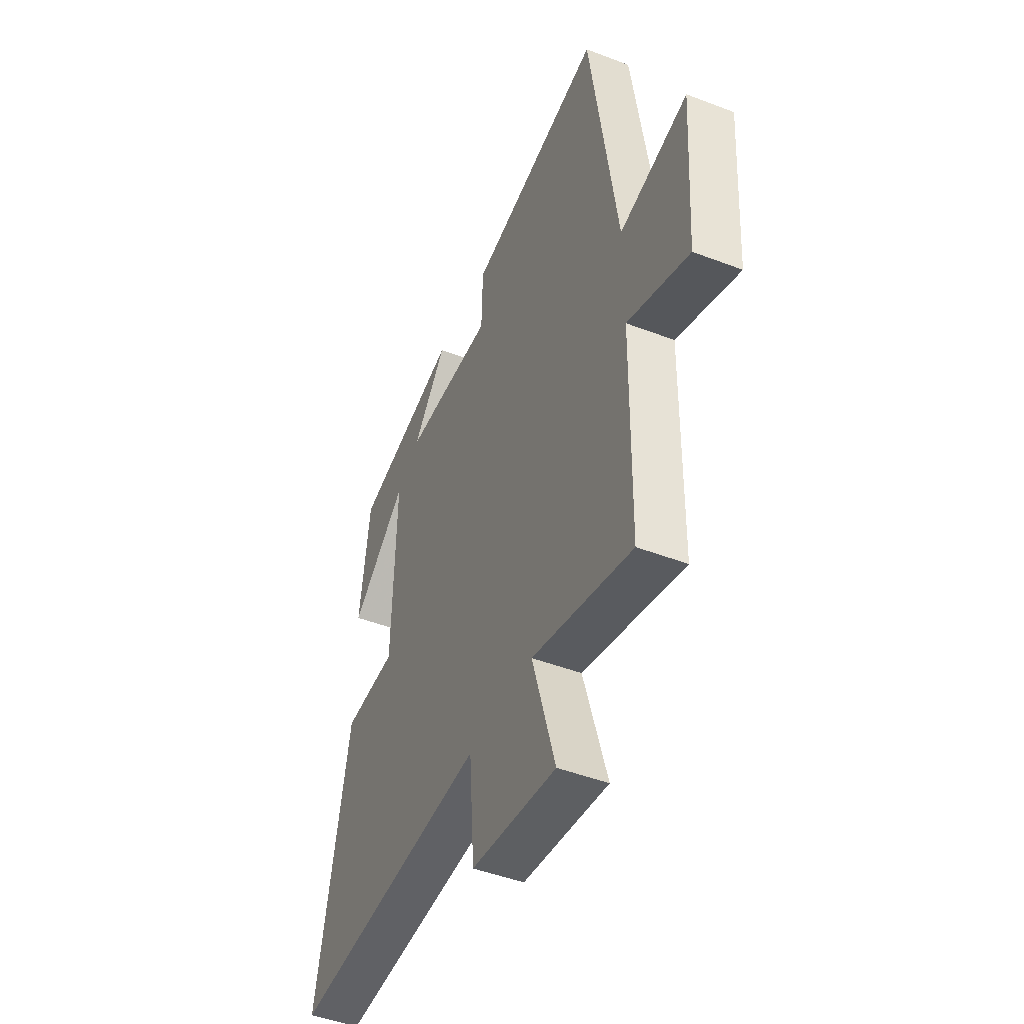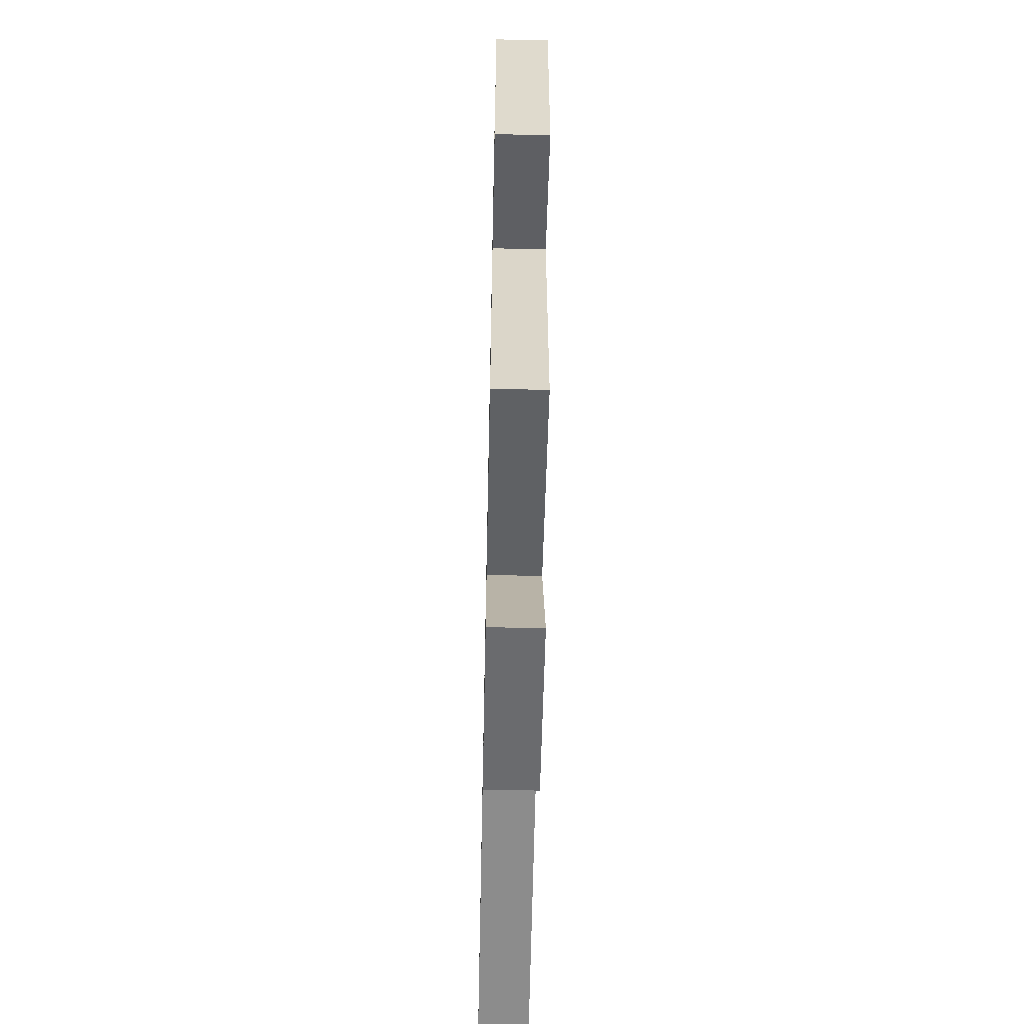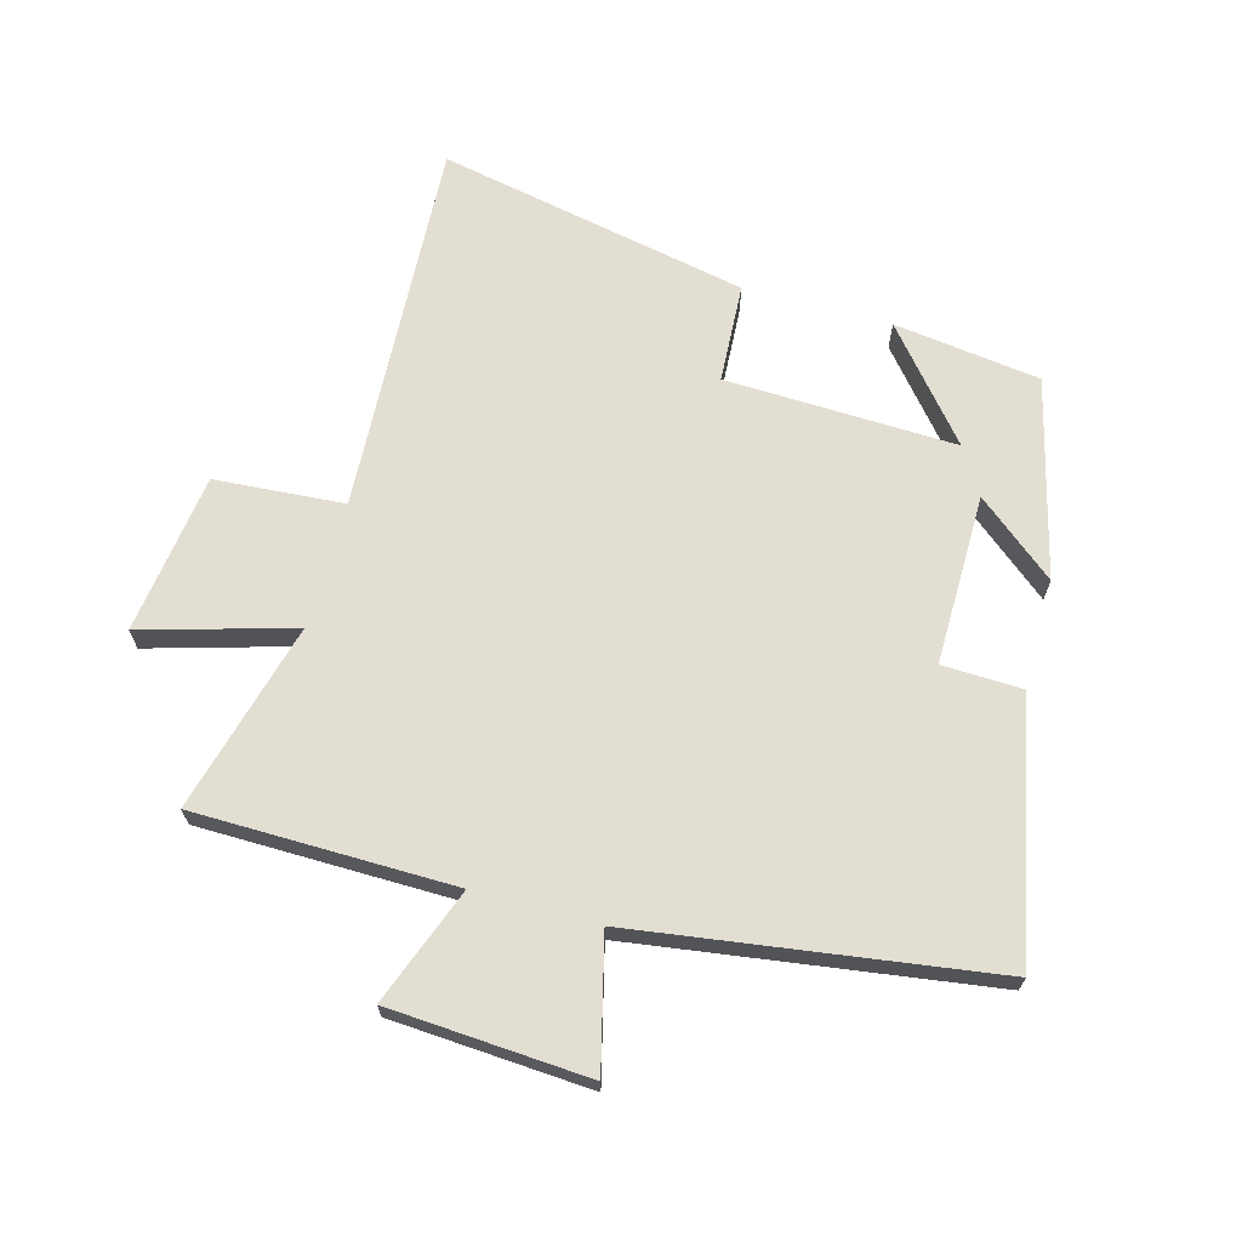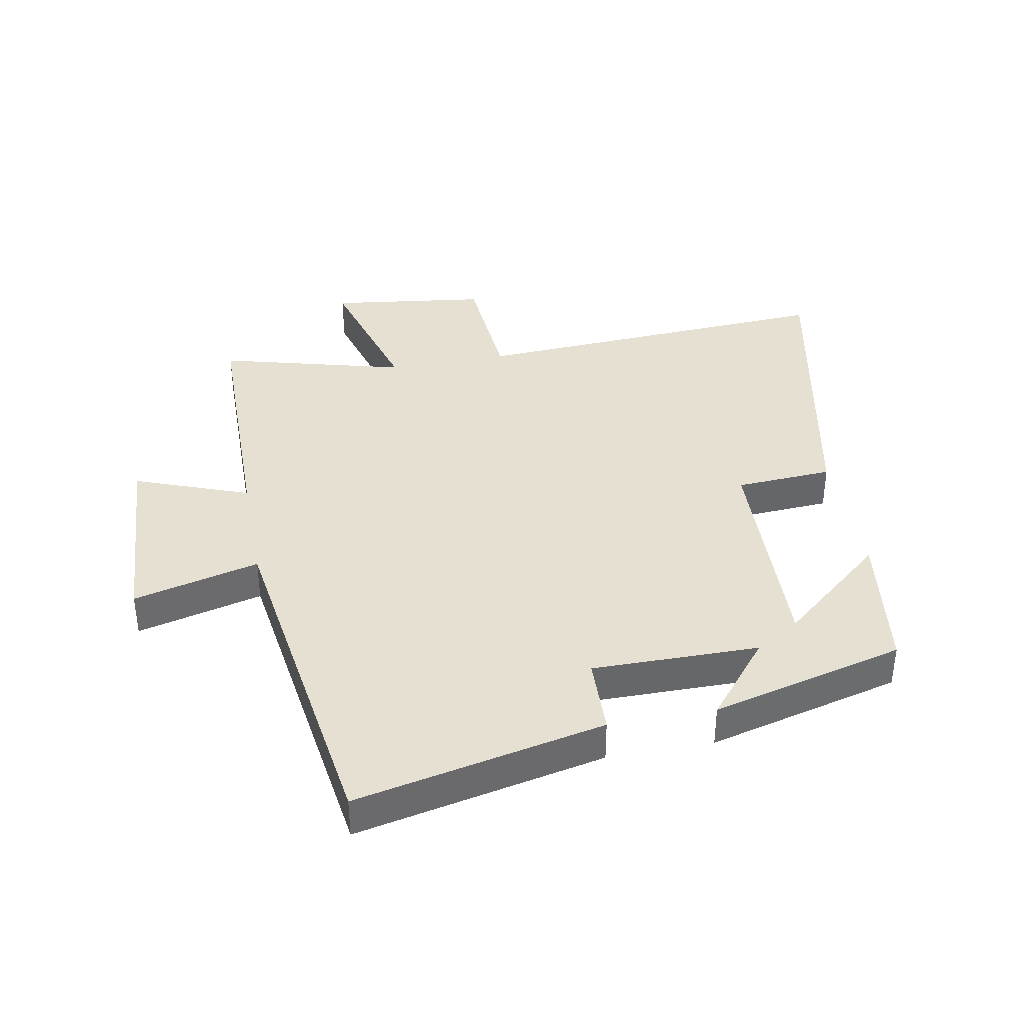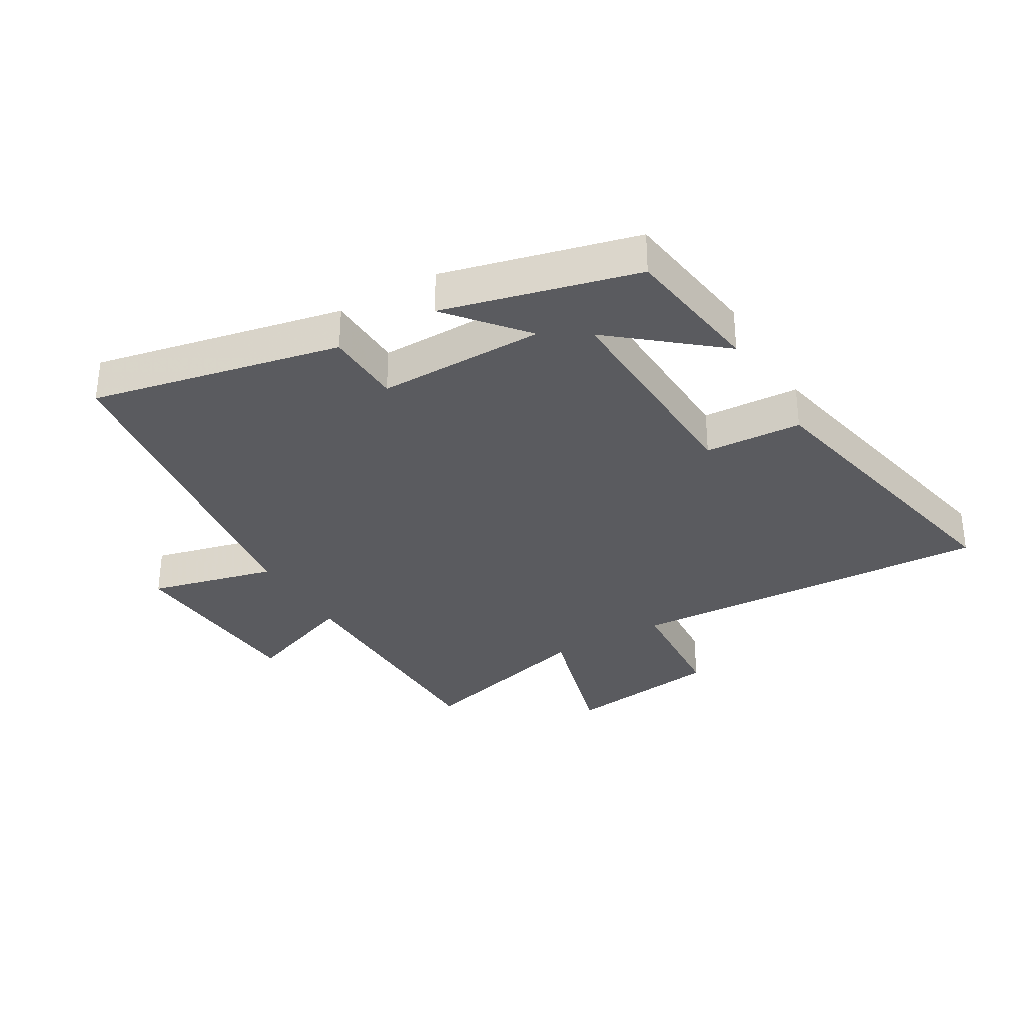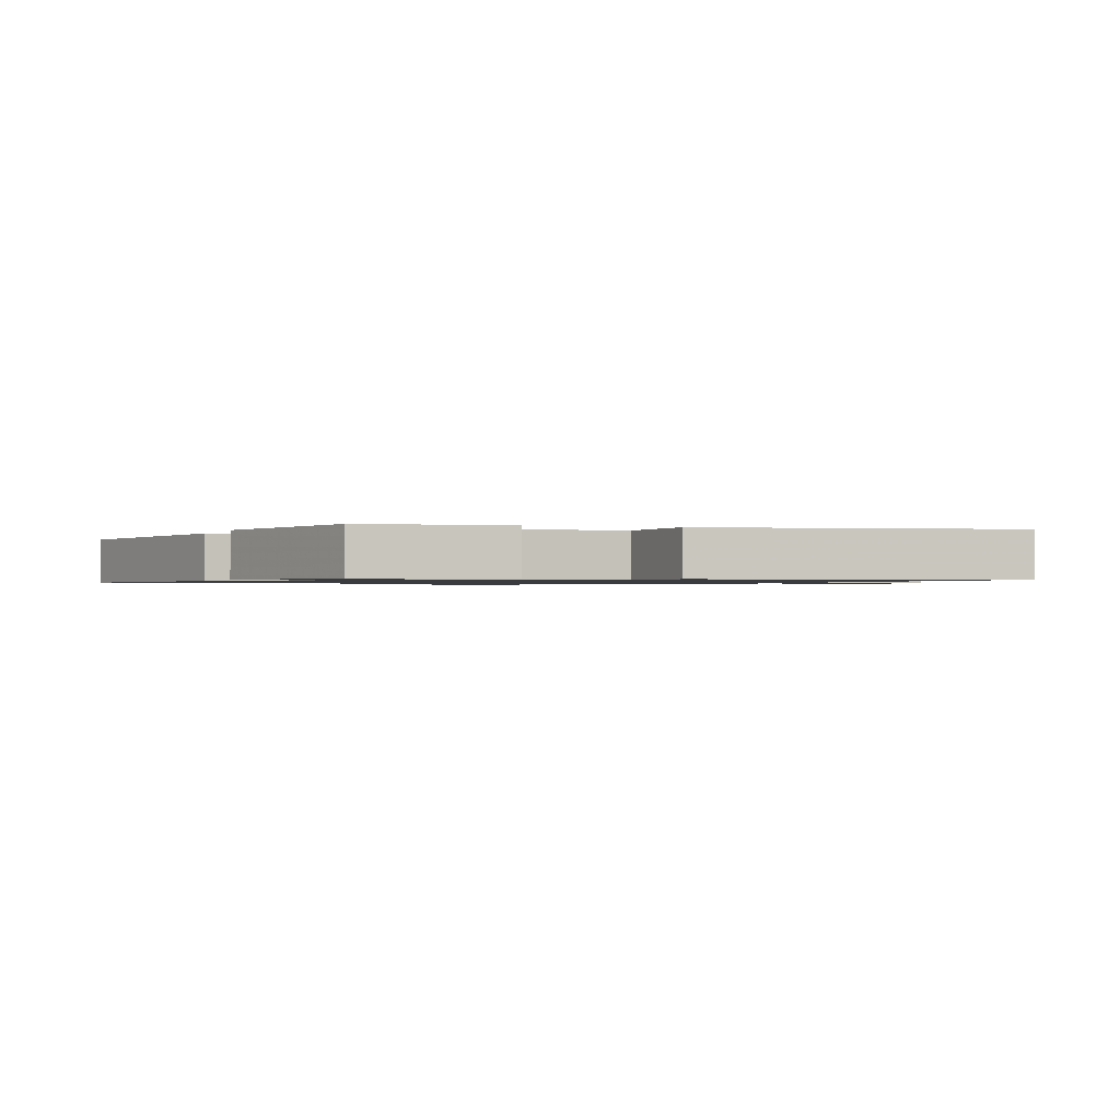
<metadata>
{"format":"obj","ext":"obj","renderer":"f3d","projection":"perspective","resolution":1024,"background":"white","views":[{"elev":-46.6,"azim":-113.6,"up":"+Z"},{"elev":-61.1,"azim":-91.2,"up":"+Z"},{"elev":67.6,"azim":-74.6,"up":"+Y"},{"elev":38.5,"azim":-10.7,"up":"+Y"},{"elev":-32.8,"azim":30.6,"up":"+Y"},{"elev":-1.0,"azim":69.0,"up":"+Y"}]}
</metadata>
<code>
v 0.599 0.07 -0.532
v 0.005 0.07 -0.5
v -0.01 0.07 -0.704
v -0.264 0.07 -0.738
v -0.195 0.07 -0.5
v -0.495 0.07 -0.58
v -0.5 0.07 -0.17
v -0.684 0.07 -0.239
v -0.704 0.07 0.075
v -0.5 0.07 0.024
v -0.419 0.07 0.585
v -0.016 0.07 0.5
v -0.012 0.07 0.374
v 0.258 0.07 0.376
v 0.156 0.07 0.5
v 0.469 0.07 0.421
v 0.5 0.07 0.19
v 0.331 0.07 0.331
v 0.343 0.07 -0.033
v 0.5 0.07 -0.042
v 0.599 0 -0.532
v 0.005 0 -0.5
v -0.01 0 -0.704
v -0.264 0 -0.738
v -0.195 0 -0.5
v -0.495 0 -0.58
v -0.5 0 -0.17
v -0.684 0 -0.239
v -0.704 0 0.075
v -0.5 0 0.024
v -0.419 0 0.585
v -0.016 0 0.5
v -0.012 0 0.374
v 0.258 0 0.376
v 0.156 0 0.5
v 0.469 0 0.421
v 0.5 0 0.19
v 0.331 0 0.331
v 0.343 0 -0.033
v 0.5 0 -0.042
f 19 20 1 2
f 18 19 2
f 15 16 17 18
f 14 15 18
f 13 14 18 2
f 13 2 3
f 12 13 3
f 11 12 3
f 10 11 3
f 7 8 9 10
f 5 6 7 10
f 5 10 3
f 3 4 5
f 22 21 40 39
f 22 39 38
f 38 37 36 35
f 38 35 34
f 22 38 34 33
f 23 22 33
f 23 33 32
f 23 32 31
f 23 31 30
f 30 29 28 27
f 30 27 26 25
f 23 30 25
f 25 24 23
f 1 21 22 2
f 2 22 23 3
f 3 23 24 4
f 4 24 25 5
f 5 25 26 6
f 6 26 27 7
f 7 27 28 8
f 8 28 29 9
f 9 29 30 10
f 10 30 31 11
f 11 31 32 12
f 12 32 33 13
f 13 33 34 14
f 14 34 35 15
f 15 35 36 16
f 16 36 37 17
f 17 37 38 18
f 18 38 39 19
f 19 39 40 20
f 20 40 21 1

</code>
